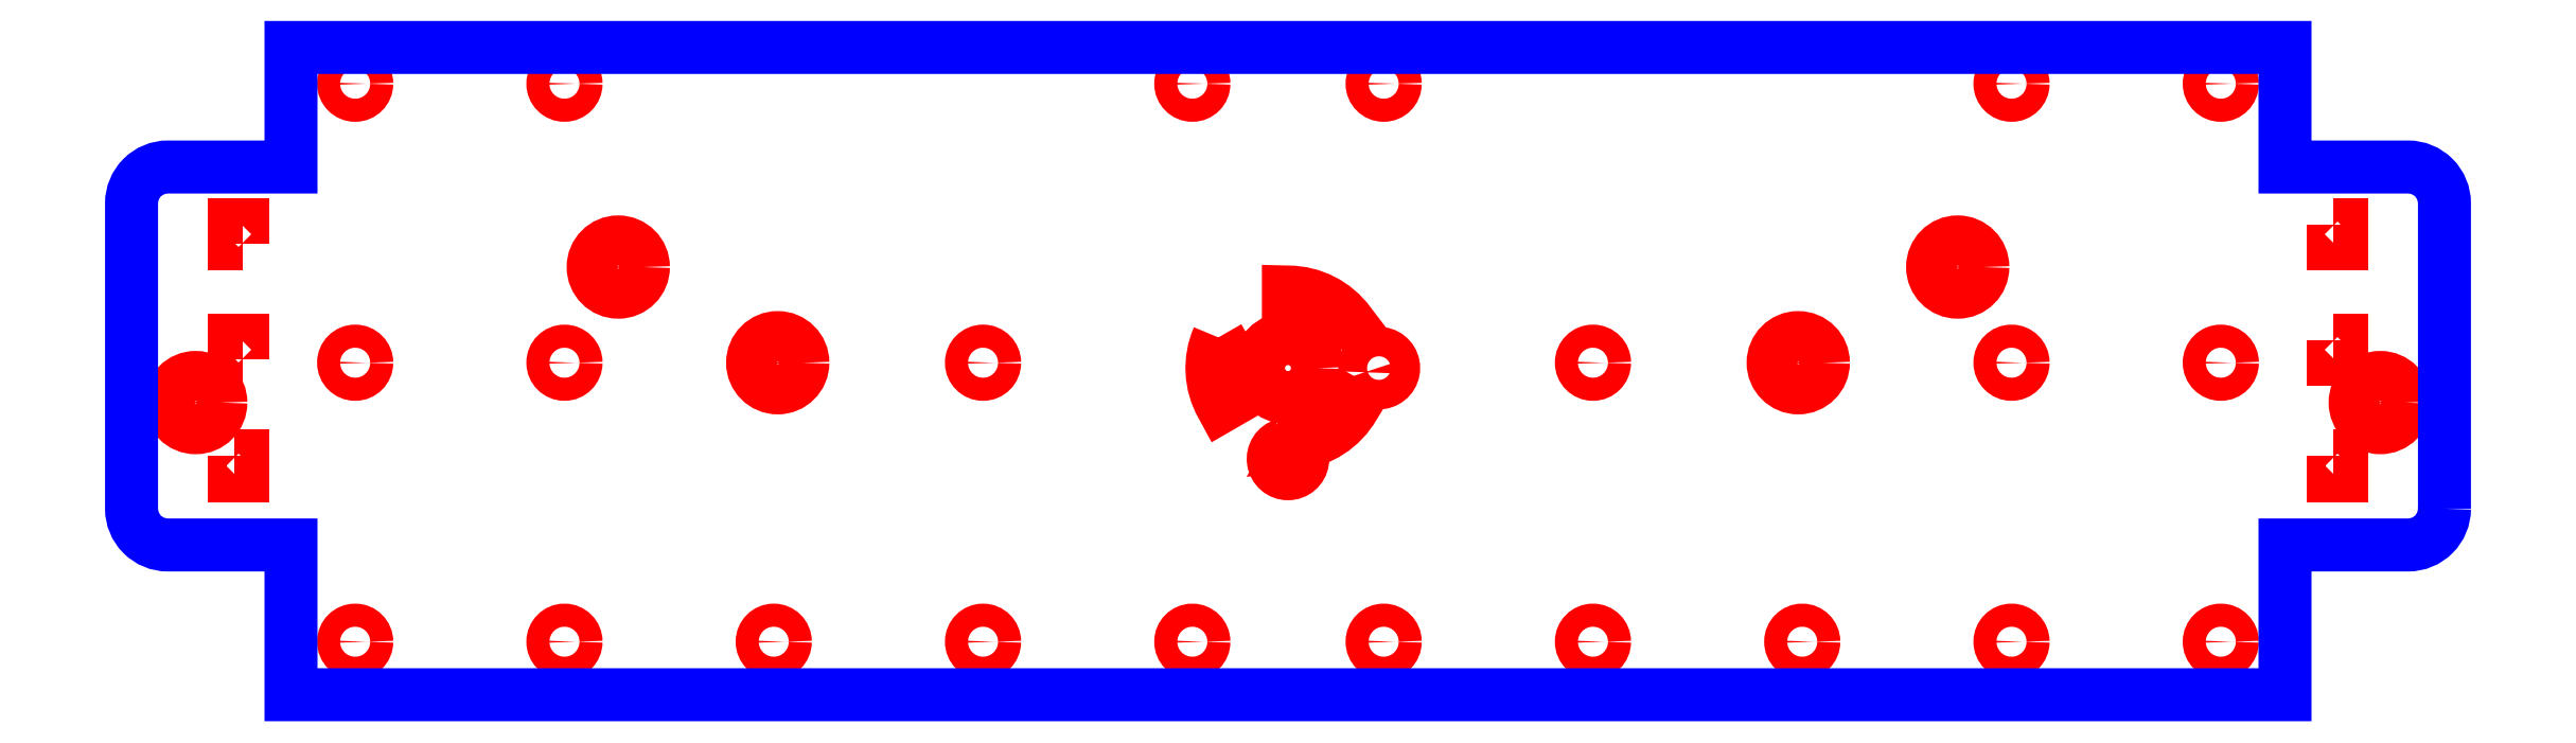
<metadata>
{"format":"dxf","ext":"dxf","renderer":"ezdxf+matplotlib","layout":"modelspace","background":"white","min_lineweight":24,"dpi":150}
</metadata>
<code>
0
SECTION
2
ENTITIES
0
CIRCLE
8
CUTOUTS
10
-137
20
-50
30
0
40
3.15
210
0
220
0
230
1
0
CIRCLE
8
CUTOUTS
10
137
20
-50
30
0
40
3.15
210
0
220
0
230
1
0
CIRCLE
8
CUTOUTS
10
117
20
-45
30
0
40
1.45
210
0
220
0
230
1
0
CIRCLE
8
CUTOUTS
10
12
20
-10
30
0
40
1.45
210
0
220
0
230
1
0
CIRCLE
8
CUTOUTS
10
38.25
20
-80
30
0
40
1.45
210
0
220
0
230
1
0
CIRCLE
8
CUTOUTS
10
117
20
-80
30
0
40
1.45
210
0
220
0
230
1
0
CIRCLE
8
CUTOUTS
10
12
20
-80
30
0
40
1.45
210
0
220
0
230
1
0
CIRCLE
8
CUTOUTS
10
38.25
20
-45
30
0
40
1.45
210
0
220
0
230
1
0
CIRCLE
8
CUTOUTS
10
90.75
20
-45
30
0
40
1.45
210
0
220
0
230
1
0
CIRCLE
8
CUTOUTS
10
90.75
20
-10
30
0
40
1.45
210
0
220
0
230
1
0
CIRCLE
8
CUTOUTS
10
64.5
20
-80
30
0
40
1.45
210
0
220
0
230
1
0
CIRCLE
8
CUTOUTS
10
90.75
20
-80
30
0
40
1.45
210
0
220
0
230
1
0
CIRCLE
8
CUTOUTS
10
117
20
-10
30
0
40
1.45
210
0
220
0
230
1
0
CIRCLE
8
CUTOUTS
10
84
20
-33
30
0
40
3.15
210
0
220
0
230
1
0
CIRCLE
8
CUTOUTS
10
64
20
-45
30
0
40
3.15
210
0
220
0
230
1
0
CIRCLE
8
CUTOUTS
10
-64
20
-45
30
0
40
3.15
210
0
220
0
230
1
0
CIRCLE
8
CUTOUTS
10
-84
20
-33
30
0
40
3.15
210
0
220
0
230
1
0
CIRCLE
8
CUTOUTS
10
-117
20
-10
30
0
40
1.45
210
0
220
0
230
1
0
CIRCLE
8
CUTOUTS
10
-90.75
20
-80
30
0
40
1.45
210
0
220
0
230
1
0
CIRCLE
8
CUTOUTS
10
-64.5
20
-80
30
0
40
1.45
210
0
220
0
230
1
0
CIRCLE
8
CUTOUTS
10
-90.75
20
-10
30
0
40
1.45
210
0
220
0
230
1
0
CIRCLE
8
CUTOUTS
10
-90.75
20
-45
30
0
40
1.45
210
0
220
0
230
1
0
CIRCLE
8
CUTOUTS
10
-38.25
20
-45
30
0
40
1.45
210
0
220
0
230
1
0
CIRCLE
8
CUTOUTS
10
-12
20
-80
30
0
40
1.45
210
0
220
0
230
1
0
CIRCLE
8
CUTOUTS
10
-117
20
-80
30
0
40
1.45
210
0
220
0
230
1
0
CIRCLE
8
CUTOUTS
10
-38.25
20
-80
30
0
40
1.45
210
0
220
0
230
1
0
CIRCLE
8
CUTOUTS
10
-12
20
-10
30
0
40
1.45
210
0
220
0
230
1
0
CIRCLE
8
CUTOUTS
10
-117
20
-45
30
0
40
1.45
210
0
220
0
230
1
0
CIRCLE
8
CUTOUTS
10
0
20
-45.67
30
-1.776e-14
40
3.71
210
0
220
0
230
1
0
LWPOLYLINE
8
CUTOUTS
90
2
70
1
43
0
10
9.626
20
-46.2
42
0.0272
10
9.626
20
-45.15
42
-6.917
0
LWPOLYLINE
8
CUTOUTS
90
2
70
1
43
0
10
-0.524
20
-55.3
42
0.0272
10
0.524
20
-55.3
42
-6.917
0
LWPOLYLINE
8
CUTOUTS
90
4
70
1
43
0
10
131.1
20
-27.73
10
132.2
20
-27.73
10
132.2
20
-30.13
10
131.1
20
-30.13
0
LWPOLYLINE
8
CUTOUTS
90
4
70
1
43
0
10
131.1
20
-42.23
10
132.2
20
-42.23
10
132.2
20
-44.63
10
131.1
20
-44.63
0
LWPOLYLINE
8
CUTOUTS
90
4
70
1
43
0
10
131.1
20
-56.73
10
132.2
20
-56.73
10
132.2
20
-59.13
10
131.1
20
-59.13
0
LWPOLYLINE
8
CUTOUTS
90
4
70
1
43
0
10
-131.1
20
-30.13
10
-132.2
20
-30.13
10
-132.2
20
-27.73
10
-131.1
20
-27.73
0
LWPOLYLINE
8
CUTOUTS
90
4
70
1
43
0
10
-131.1
20
-44.63
10
-132.2
20
-44.63
10
-132.2
20
-42.23
10
-131.1
20
-42.23
0
LWPOLYLINE
8
CUTOUTS
90
4
70
1
43
0
10
-132.2
20
-56.73
10
-131.1
20
-56.73
10
-131.1
20
-59.13
10
-132.2
20
-59.13
0
LWPOLYLINE
8
CUTOUTS
90
3
70
1
43
0
10
-8.732
20
-41.83
10
-4.909
20
-48.45
10
-8.287
20
-50.4
42
-0.2376
0
LWPOLYLINE
8
CUTOUTS
90
3
70
1
43
0
10
0.05
20
-40.03
10
0.05
20
-36.13
42
-0.2376
10
7.694
20
-40.03
0
LWPOLYLINE
8
CUTOUTS
90
3
70
1
43
0
10
4.859
20
-48.54
10
8.237
20
-50.49
42
-0.2376
10
1.037
20
-55.16
0
LWPOLYLINE
8
PERIMETER
90
16
70
1
43
0
10
145
20
-63.31
10
145.1
20
-25
42
0.4142
10
140.5
20
-20.45
10
125.1
20
-20.45
10
125.1
20
-5.45
10
-125.1
20
-5.45
10
-125
20
-20.45
10
-140.5
20
-20.45
42
0.4142
10
-145.1
20
-25
10
-145.1
20
-63.31
42
0.4142
10
-140.5
20
-67.86
10
-125.1
20
-67.86
10
-125.1
20
-86.65
10
125.1
20
-86.65
10
125.1
20
-67.86
10
140.5
20
-67.86
42
0.4142
0
ENDSEC
0
EOF

</code>
